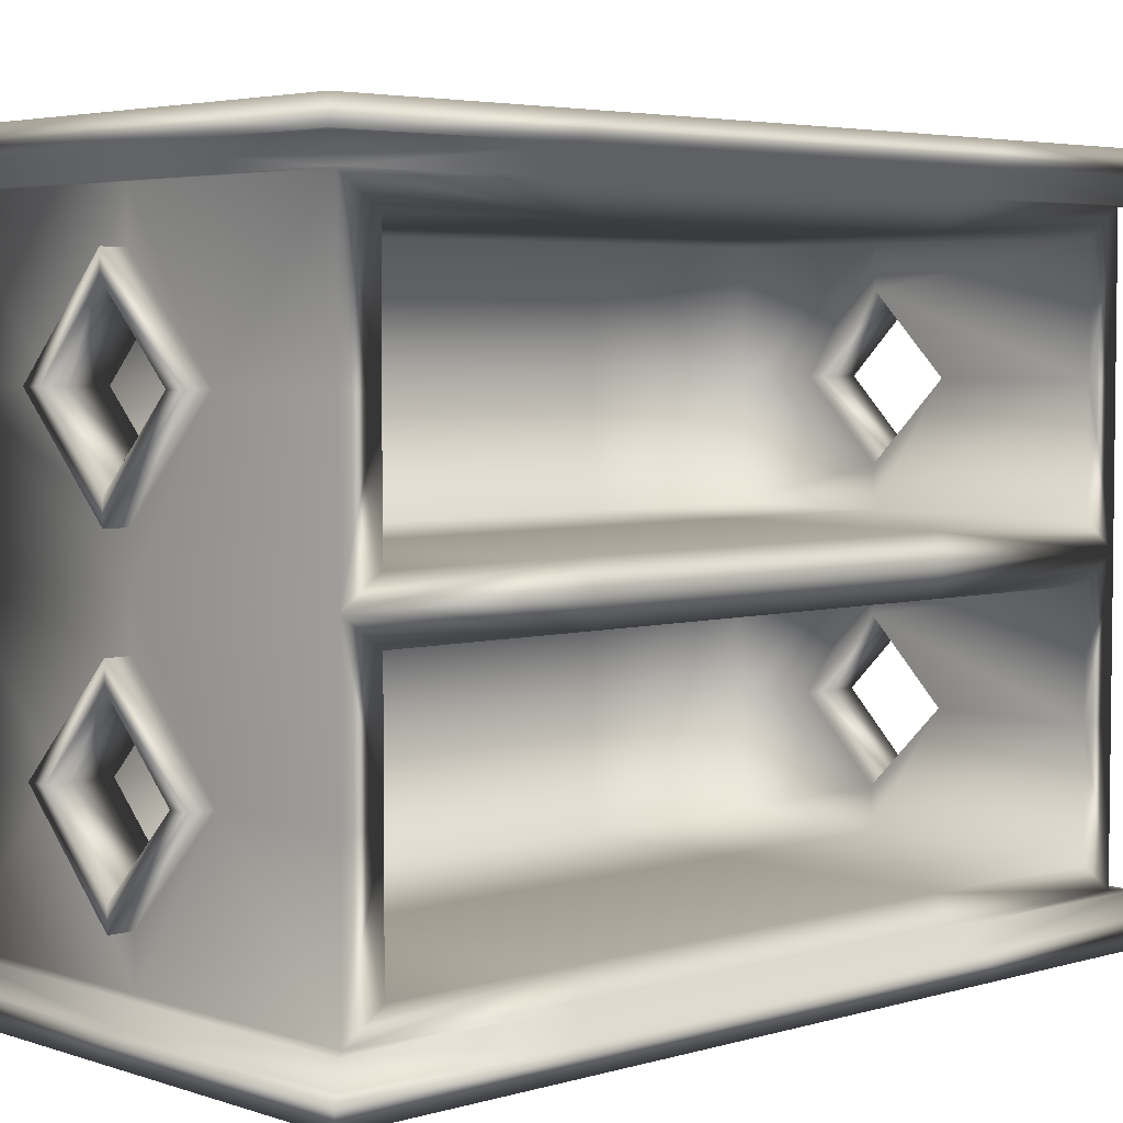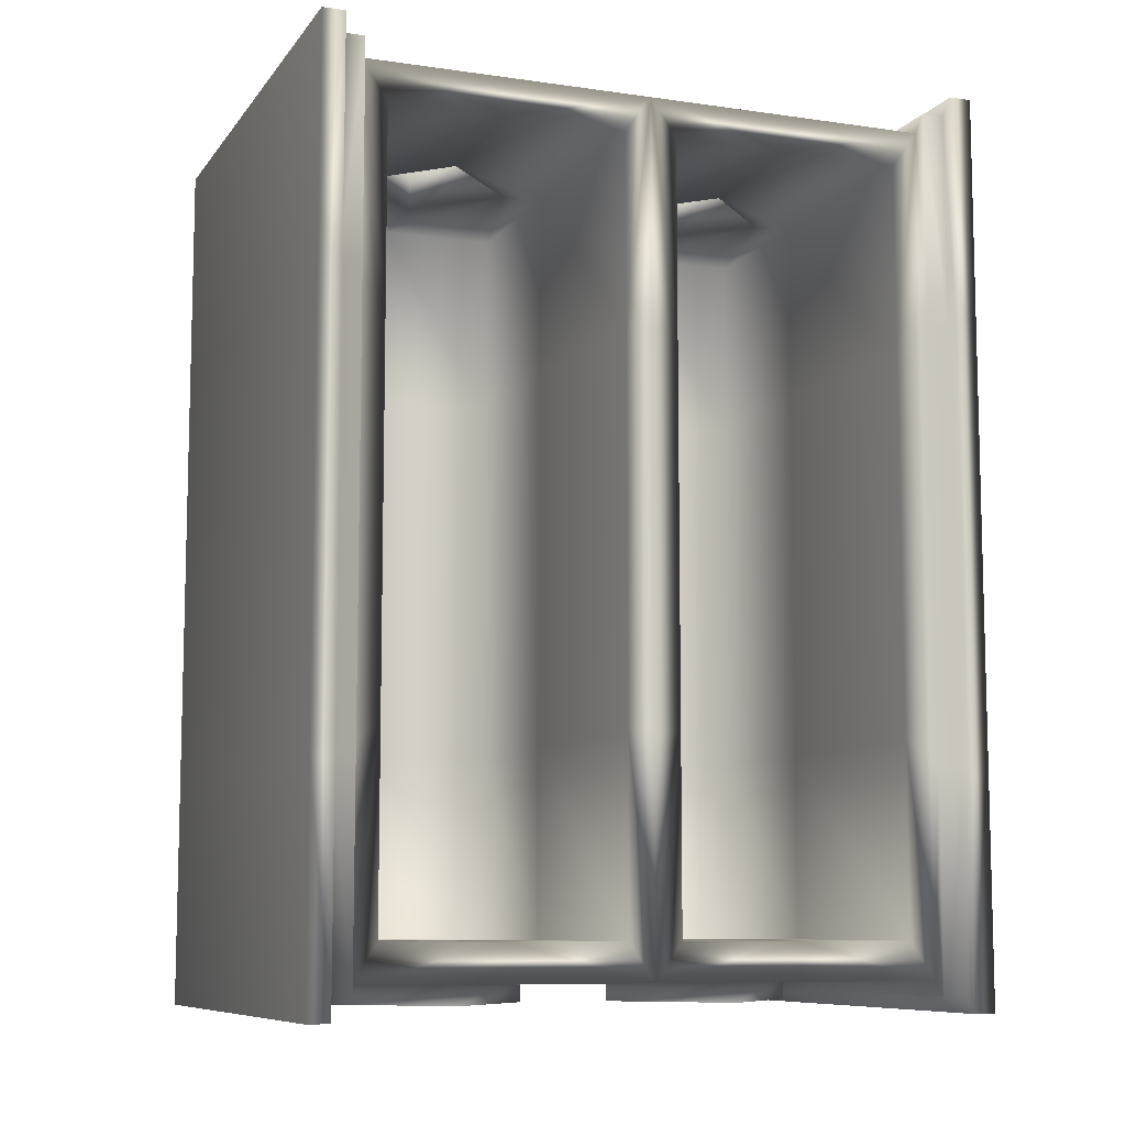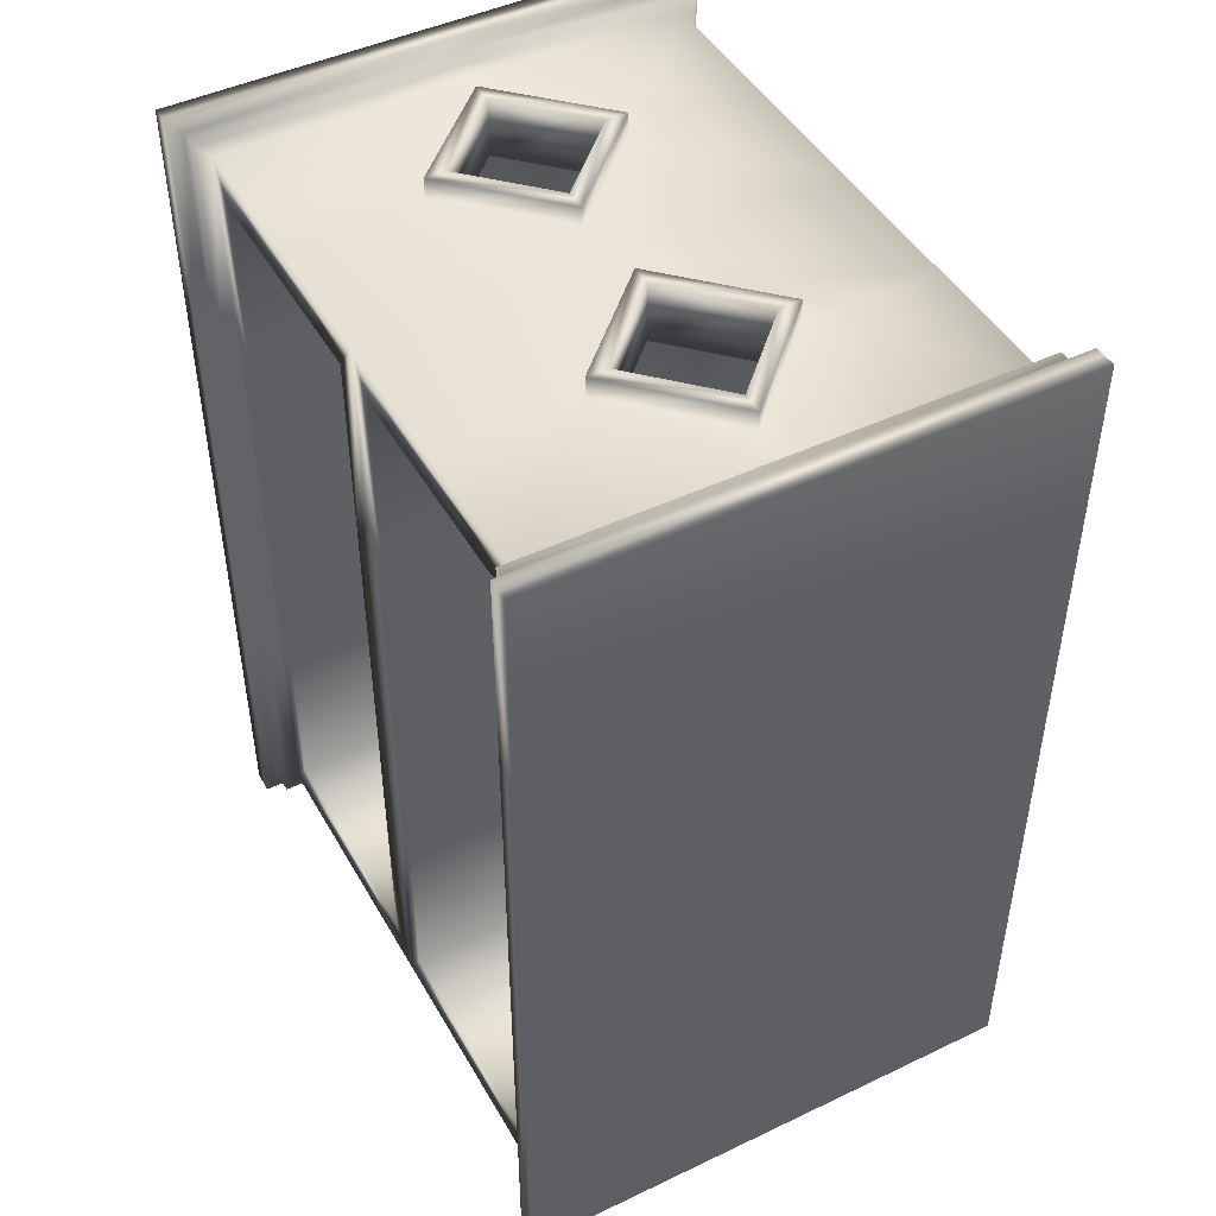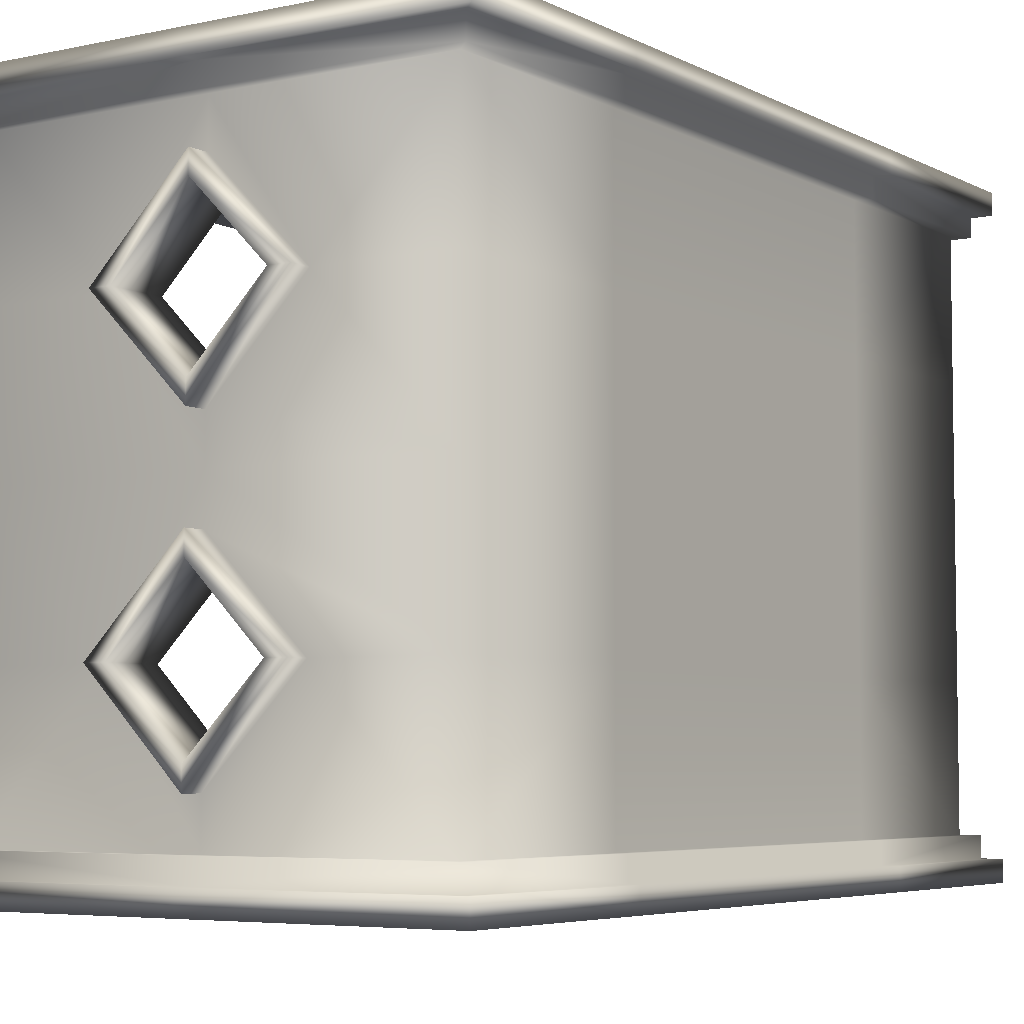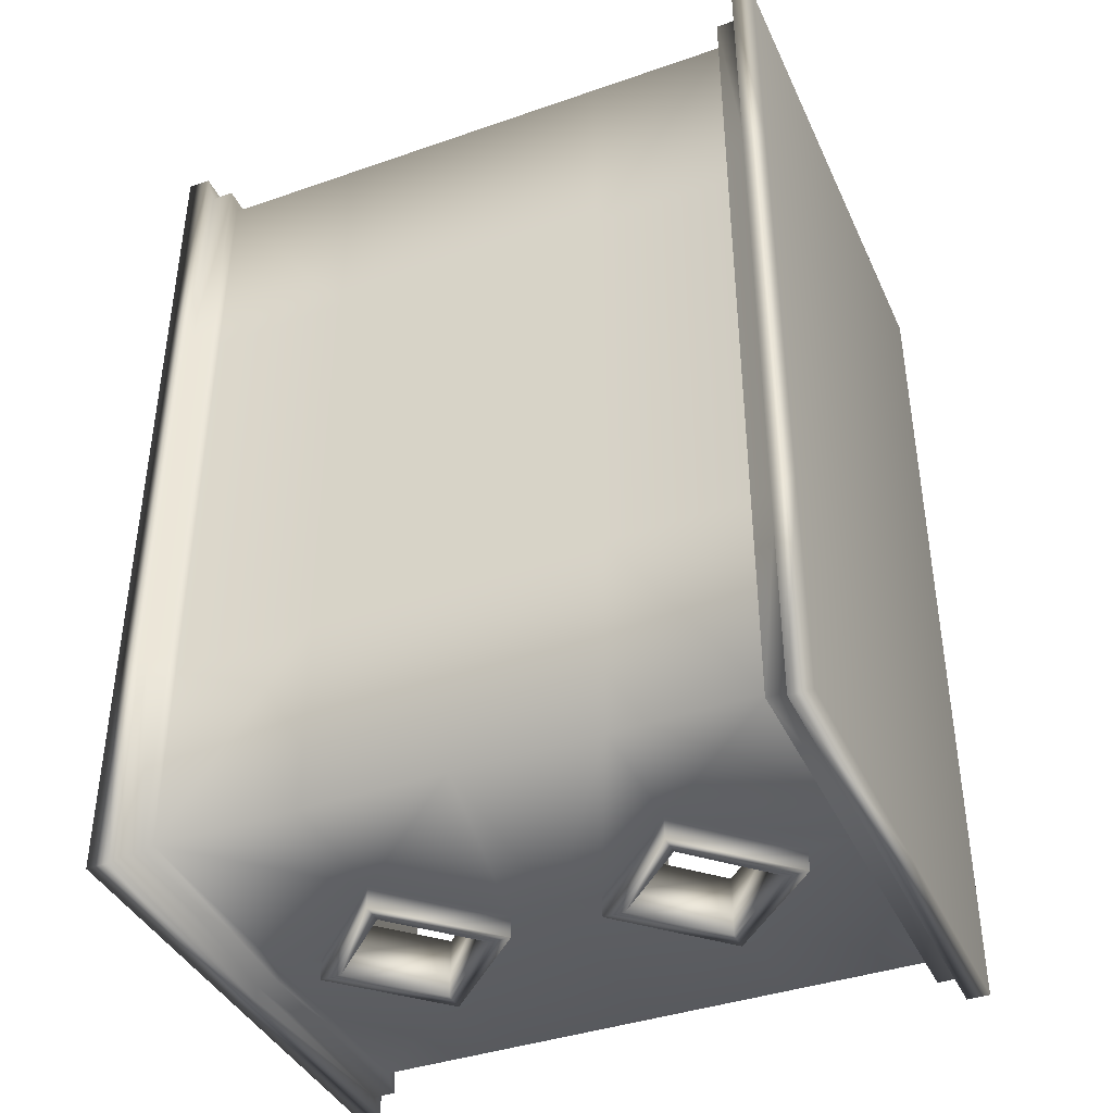
<metadata>
{"format":"obj","ext":"obj","renderer":"f3d","projection":"perspective","resolution":1024,"background":"white","views":[{"elev":4.3,"azim":46.8,"up":"+Y"},{"elev":-8.8,"azim":68.9,"up":"+Z"},{"elev":46.4,"azim":151.5,"up":"+Z"},{"elev":-5.3,"azim":-146.4,"up":"+Y"},{"elev":-39.9,"azim":-66.8,"up":"+Z"}]}
</metadata>
<code>
g default
v 1.74 0 2.955
v -1.74 0 2.955
v -1.74 0 -2.955
v 1.74 0 -2.955
v 1.54 0.3 -2.755
v 1.54 2.201 -2.755
v 1.54 2.026 -2.509
v 1.54 0.4745 -2.509
v -1.076 2.026 -2.509
v -1.076 2.026 2.509
v -1.076 0.4745 2.509
v -1.076 0.4745 -2.509
v 1.54 0.4745 2.509
v 1.74 0.15 -2.955
v 1.74 0.15 2.955
v 1.64 0.15 -2.855
v 1.64 0.15 2.855
v 1.64 0.3 -2.855
v 1.64 0.3 2.855
v 1.54 0.3 2.755
v 1.54 2.026 2.509
v -1.74 0.15 2.955
v -1.64 0.15 2.855
v -1.64 0.3 2.855
v -1.54 0.3 2.755
v -0 0.7435 2.509
v -0.5068 1.25 2.509
v 1.54 2.201 2.755
v 0.5068 1.25 2.509
v -0 1.757 2.509
v -1.54 2.201 2.755
v -1.54 0.3 -2.755
v -1.54 2.201 -2.755
v 0.5068 1.25 -2.509
v -0 1.757 -2.509
v -1.64 0.3 -2.855
v -0.5068 1.25 -2.509
v -0 0.7435 -2.509
v -1.64 0.15 -2.855
v -1.74 0.15 -2.955
v -0.65 1.25 2.755
v -0 0.6003 2.755
v 0.65 1.25 2.755
v -0 1.9 2.755
v -0 1.9 -2.755
v 0.65 1.25 -2.755
v -0.65 1.25 -2.755
v -0 0.6003 -2.755
v -0.5068 1.25 2.908
v -0 0.7435 2.908
v -0.65 1.25 2.908
v -0 0.6003 2.908
v 0.5068 1.25 2.908
v 0.65 1.25 2.908
v -0 1.757 2.908
v -0 1.9 2.908
v -0 1.757 -2.908
v 0.5068 1.25 -2.908
v -0 1.9 -2.908
v 0.65 1.25 -2.908
v -0.5068 1.25 -2.908
v -0.65 1.25 -2.908
v -0 0.7435 -2.908
v -0 0.6003 -2.908
v -0 2.201 2.755
v -1.54 1.25 2.755
v -1.54 1.25 -2.755
v 1.54 1.25 2.755
v 0 0.3 -2.755
v 0 0.3 -2.855
v 0 0.15 -2.855
v 0 0.15 -2.955
v 0 0 -2.955
v 0 0 2.955
v 0 0.15 2.955
v 0 0.15 2.855
v 0 0.3 2.855
v 0 0.3 2.755
v 1.54 2.201 0
v 1.54 2.026 0
v -1.076 2.026 0
v -1.076 0.4745 0
v 1.54 0.4745 0
v 1.54 0.3 0
v 1.64 0.3 0
v 1.64 0.15 0
v 1.74 0.15 0
v 1.74 0 0
v 0 0 0
v -1.74 0 0
v -1.74 0.15 0
v -1.64 0.15 0
v -1.64 0.3 0
v -1.54 0.3 0
v -1.54 1.25 0
v -1.54 2.201 0
v 1.54 2.201 1.255
v 1.54 2.026 1.255
v -1.076 2.026 1.255
v -1.076 0.4745 1.255
v 1.54 0.4745 1.255
v 1.54 0.3 1.378
v 1.64 0.3 1.428
v 1.64 0.15 1.428
v 1.74 0.15 1.478
v 1.74 0 1.478
v 0 0 1.478
v -1.74 0 1.478
v -1.74 0.15 1.478
v -1.64 0.15 1.428
v -1.64 0.3 1.428
v -1.54 0.3 1.378
v -1.54 1.25 1.378
v -1.54 2.201 1.378
v -1.54 2.201 -1.378
v -1.54 1.25 -1.378
v -1.54 0.3 -1.378
v -1.64 0.3 -1.428
v -1.64 0.15 -1.428
v -1.74 0.15 -1.478
v -1.74 0 -1.478
v 0 0 -1.478
v 1.74 0 -1.478
v 1.74 0.15 -1.478
v 1.64 0.15 -1.428
v 1.64 0.3 -1.428
v 1.54 0.3 -1.378
v 1.54 0.4745 -1.255
v -1.076 0.4745 -1.255
v -1.076 2.026 -1.255
v 1.54 2.026 -1.255
v 1.54 2.201 -1.255
v 1.54 1.25 2.509
v 1.54 1.25 -2.509
v 1.54 1.25 -2.755
v -0 2.201 -2.755
v 0 2.026 2.509
v 0 2.026 1.255
v 0 2.026 0
v 0 2.026 -1.255
v 0 2.026 -2.509
v -1.076 1.25 2.509
v -1.076 1.25 1.255
v -1.076 1.25 0
v -1.076 1.25 -1.255
v -1.076 1.25 -2.509
v -0 0.4745 -2.509
v -0 0.4745 -1.255
v -0 0.4745 0
v -0 0.4745 1.255
v -0 0.4745 2.509
v 1.74 4.401 -2.955
v -1.74 4.401 -2.955
v -1.74 4.401 2.955
v 1.74 4.401 2.955
v 1.54 4.101 2.755
v 1.54 2.375 2.509
v 1.54 3.927 2.509
v -1.076 2.375 2.509
v -1.076 2.375 -2.509
v -1.076 3.927 -2.509
v -1.076 3.927 2.509
v 1.54 3.927 -2.509
v 1.74 4.251 2.955
v 1.74 4.251 -2.955
v 1.64 4.251 2.855
v 1.64 4.251 -2.855
v 1.64 4.101 2.855
v 1.64 4.101 -2.855
v 1.54 4.101 -2.755
v 1.54 2.375 -2.509
v -1.74 4.251 -2.955
v -1.64 4.251 -2.855
v -1.64 4.101 -2.855
v -1.54 4.101 -2.755
v -0 3.658 -2.509
v -0.5068 3.151 -2.509
v 0.5068 3.151 -2.509
v -0 2.644 -2.509
v -1.54 4.101 2.755
v 0.5068 3.151 2.509
v -0 2.644 2.509
v -1.64 4.101 2.855
v -0.5068 3.151 2.509
v -0 3.658 2.509
v -1.64 4.251 2.855
v -1.74 4.251 2.955
v -0.65 3.151 -2.755
v -0 3.801 -2.755
v 0.65 3.151 -2.755
v -0 2.501 -2.755
v -0 2.501 2.755
v 0.65 3.151 2.755
v -0.65 3.151 2.755
v -0 3.801 2.755
v -0.5068 3.151 -2.908
v -0 3.658 -2.908
v -0.65 3.151 -2.908
v -0 3.801 -2.908
v 0.5068 3.151 -2.908
v 0.65 3.151 -2.908
v -0 2.644 -2.908
v -0 2.501 -2.908
v -0 2.644 2.908
v 0.5068 3.151 2.908
v -0 2.501 2.908
v 0.65 3.151 2.908
v -0.5068 3.151 2.908
v -0.65 3.151 2.908
v -0 3.658 2.908
v -0 3.801 2.908
v -1.54 3.151 -2.755
v -1.54 3.151 2.755
v 1.54 3.151 -2.755
v 0 4.101 2.755
v 0 4.101 2.855
v 0 4.251 2.855
v 0 4.251 2.955
v 0 4.401 2.955
v 0 4.401 -2.955
v 0 4.251 -2.955
v 0 4.251 -2.855
v 0 4.101 -2.855
v 0 4.101 -2.755
v 1.54 2.375 0
v -1.076 2.375 0
v -1.076 3.927 0
v 1.54 3.927 0
v 1.54 4.101 0
v 1.64 4.101 0
v 1.64 4.251 0
v 1.74 4.251 0
v 1.74 4.401 0
v 0 4.401 0
v -1.74 4.401 0
v -1.74 4.251 0
v -1.64 4.251 0
v -1.64 4.101 0
v -1.54 4.101 0
v -1.54 3.151 0
v 1.54 2.375 -1.255
v -1.076 2.375 -1.255
v -1.076 3.927 -1.255
v 1.54 3.927 -1.255
v 1.54 4.101 -1.378
v 1.64 4.101 -1.428
v 1.64 4.251 -1.428
v 1.74 4.251 -1.478
v 1.74 4.401 -1.478
v 0 4.401 -1.478
v -1.74 4.401 -1.478
v -1.74 4.251 -1.478
v -1.64 4.251 -1.428
v -1.64 4.101 -1.428
v -1.54 4.101 -1.378
v -1.54 3.151 -1.378
v -1.54 3.151 1.378
v -1.54 4.101 1.378
v -1.64 4.101 1.428
v -1.64 4.251 1.428
v -1.74 4.251 1.478
v -1.74 4.401 1.478
v 0 4.401 1.478
v 1.74 4.401 1.478
v 1.74 4.251 1.478
v 1.64 4.251 1.428
v 1.64 4.101 1.428
v 1.54 4.101 1.378
v 1.54 3.927 1.255
v -1.076 3.927 1.255
v -1.076 2.375 1.255
v 1.54 2.375 1.255
v 1.54 3.151 -2.509
v 1.54 3.151 2.509
v 1.54 3.151 2.755
v 0 2.375 -2.509
v 0 2.375 -1.255
v 0 2.375 0
v 0 2.375 1.255
v 0 2.375 2.509
v -1.076 3.151 -2.509
v -1.076 3.151 -1.255
v -1.076 3.151 0
v -1.076 3.151 1.255
v -1.076 3.151 2.509
v -0 3.927 2.509
v -0 3.927 1.255
v -0 3.927 0
v -0 3.927 -1.255
v -0 3.927 -2.509
v -0.5068 1.25 2.755
v -0 1.757 2.755
v 0.5068 1.25 2.755
v -0 0.7435 2.755
v -0 2.644 2.755
v -0.5068 3.151 2.755
v -0 3.658 2.755
v 0.5068 3.151 2.755
v -0.5068 3.151 -2.755
v -0 2.644 -2.755
v 0.5068 3.151 -2.755
v -0 3.658 -2.755
v -0 1.757 -2.755
v -0.5068 1.25 -2.755
v -0 0.7435 -2.755
v 0.5068 1.25 -2.755
g Shelf
f 121 122 89 90
f 134 135 6 7
f 144 145 130 81
f 148 149 83 128
f 123 124 87 88
f 124 125 86 87
f 125 126 85 86
f 126 127 84 85
f 83 84 127 128
f 139 140 131 80
f 74 75 22 2
f 75 76 23 22
f 76 77 24 23
f 77 78 25 24
f 294 291 49 50
f 131 132 79 80
f 293 294 50 53
f 291 292 55 49
f 292 293 53 55
f 28 68 133 21
f 116 117 94 95
f 306 303 57 58
f 93 94 117 118
f 303 304 61 57
f 305 306 58 63
f 92 93 118 119
f 91 92 119 120
f 90 91 120 121
f 304 305 63 61
f 32 69 70 36
f 36 70 71 39
f 39 71 72 40
f 40 72 73 3
f 50 49 51 52
f 53 50 52 54
f 49 55 56 51
f 55 53 54 56
f 58 57 59 60
f 57 61 62 59
f 63 58 60 64
f 61 63 64 62
f 41 42 52 51
f 42 43 54 52
f 44 41 51 56
f 43 44 56 54
f 45 46 60 59
f 47 45 59 62
f 46 48 64 60
f 48 47 62 64
f 43 68 28 65 44
f 41 66 25 78 42
f 43 42 78 20 68
f 31 66 41 44 65
f 115 116 95 96
f 70 69 5 18
f 71 70 18 16
f 72 71 16 14
f 73 72 14 4
f 88 89 122 123
f 15 75 74 1
f 17 76 75 15
f 19 77 76 17
f 20 78 77 19
f 80 79 97 98
f 138 139 80 98
f 143 144 81 99
f 149 150 101 83
f 101 102 84 83
f 85 84 102 103
f 86 85 103 104
f 87 86 104 105
f 88 87 105 106
f 106 107 89 88
f 90 89 107 108
f 108 109 91 90
f 109 110 92 91
f 110 111 93 92
f 111 112 94 93
f 95 94 112 113
f 96 95 113 114
f 98 97 28 21
f 137 138 98 21
f 142 143 99 10
f 13 101 150 151
f 20 102 101 13
f 103 102 20 19
f 104 103 19 17
f 105 104 17 15
f 106 105 15 1
f 1 74 107 106
f 108 107 74 2
f 22 109 108 2
f 23 110 109 22
f 24 111 110 23
f 25 112 111 24
f 113 112 25 66
f 114 113 66 31
f 67 116 115 33
f 32 117 116 67
f 118 117 32 36
f 119 118 36 39
f 120 119 39 40
f 121 120 40 3
f 73 122 121 3
f 123 122 73 4
f 14 124 123 4
f 16 125 124 14
f 18 126 125 16
f 5 127 126 18
f 128 127 5 8
f 147 148 128 8
f 9 130 145 146
f 7 131 140 141
f 6 132 131 7
f 46 135 5 69 48
f 67 33 136 45 47
f 47 48 69 32 67
f 133 68 20 13
f 5 135 134 8
f 46 45 136 6 135
f 99 138 137 10
f 81 139 138 99
f 130 140 139 81
f 141 140 130 9
f 100 143 142 11
f 82 144 143 100
f 129 145 144 82
f 146 145 129 12
f 129 148 147 12
f 82 149 148 129
f 100 150 149 82
f 151 150 100 11
f 30 27 142 10 137
f 151 11 142 27 26
f 137 21 133 29 30
f 26 29 133 13 151
f 141 9 146 37 35
f 35 34 134 7 141
f 147 8 134 34 38
f 38 37 146 12 147
f 262 263 234 235
f 274 275 28 157
f 283 284 271 226
f 287 288 228 269
f 264 265 232 233
f 265 266 231 232
f 266 267 230 231
f 267 268 229 230
f 228 229 268 269
f 278 279 272 225
f 220 221 172 153
f 221 222 173 172
f 222 223 174 173
f 223 224 175 174
f 302 299 196 197
f 272 97 79 225
f 301 302 197 200
f 299 300 202 196
f 300 301 200 202
f 6 214 273 171
f 257 258 239 240
f 298 295 204 205
f 238 239 258 259
f 295 296 208 204
f 297 298 205 210
f 237 238 259 260
f 236 237 260 261
f 235 236 261 262
f 296 297 210 208
f 180 215 216 183
f 183 216 217 186
f 186 217 218 187
f 187 218 219 154
f 197 196 198 199
f 200 197 199 201
f 196 202 203 198
f 202 200 201 203
f 205 204 206 207
f 204 208 209 206
f 210 205 207 211
f 208 210 211 209
f 188 189 199 198
f 189 190 201 199
f 191 188 198 203
f 190 191 203 201
f 192 193 207 206
f 194 192 206 209
f 193 195 211 207
f 195 194 209 211
f 190 214 6 136 191
f 188 212 175 224 189
f 190 189 224 170 214
f 33 212 188 191 136
f 114 257 240 96
f 216 215 156 168
f 217 216 168 166
f 218 217 166 164
f 219 218 164 155
f 233 234 263 264
f 165 221 220 152
f 167 222 221 165
f 169 223 222 167
f 170 224 223 169
f 225 79 132 241
f 277 278 225 241
f 282 283 226 242
f 288 289 244 228
f 244 245 229 228
f 230 229 245 246
f 231 230 246 247
f 232 231 247 248
f 233 232 248 249
f 249 250 234 233
f 235 234 250 251
f 251 252 236 235
f 252 253 237 236
f 253 254 238 237
f 254 255 239 238
f 240 239 255 256
f 96 240 256 115
f 241 132 6 171
f 276 277 241 171
f 281 282 242 160
f 163 244 289 290
f 170 245 244 163
f 246 245 170 169
f 247 246 169 167
f 248 247 167 165
f 249 248 165 152
f 152 220 250 249
f 251 250 220 153
f 172 252 251 153
f 173 253 252 172
f 174 254 253 173
f 175 255 254 174
f 256 255 175 212
f 115 256 212 33
f 213 257 114 31
f 180 258 257 213
f 259 258 180 183
f 260 259 183 186
f 261 260 186 187
f 262 261 187 154
f 219 263 262 154
f 264 263 219 155
f 164 265 264 155
f 166 266 265 164
f 168 267 266 166
f 156 268 267 168
f 269 268 156 158
f 286 287 269 158
f 159 271 284 285
f 157 272 279 280
f 28 97 272 157
f 193 275 156 215 195
f 213 31 65 192 194
f 194 195 215 180 213
f 273 214 170 163
f 156 275 274 158
f 193 192 65 28 275
f 242 277 276 160
f 226 278 277 242
f 271 279 278 226
f 280 279 271 159
f 243 282 281 161
f 227 283 282 243
f 270 284 283 227
f 285 284 270 162
f 270 287 286 162
f 227 288 287 270
f 243 289 288 227
f 290 289 243 161
f 179 177 281 160 276
f 290 161 281 177 176
f 276 171 273 178 179
f 176 178 273 163 290
f 280 159 285 184 182
f 182 181 274 157 280
f 286 158 274 181 185
f 185 184 285 162 286
f 27 30 292 291
f 30 29 293 292
f 29 26 294 293
f 26 27 291 294
f 182 184 296 295
f 184 185 297 296
f 185 181 298 297
f 181 182 295 298
f 177 179 300 299
f 179 178 301 300
f 178 176 302 301
f 176 177 299 302
f 35 37 304 303
f 37 38 305 304
f 38 34 306 305
f 34 35 303 306

</code>
